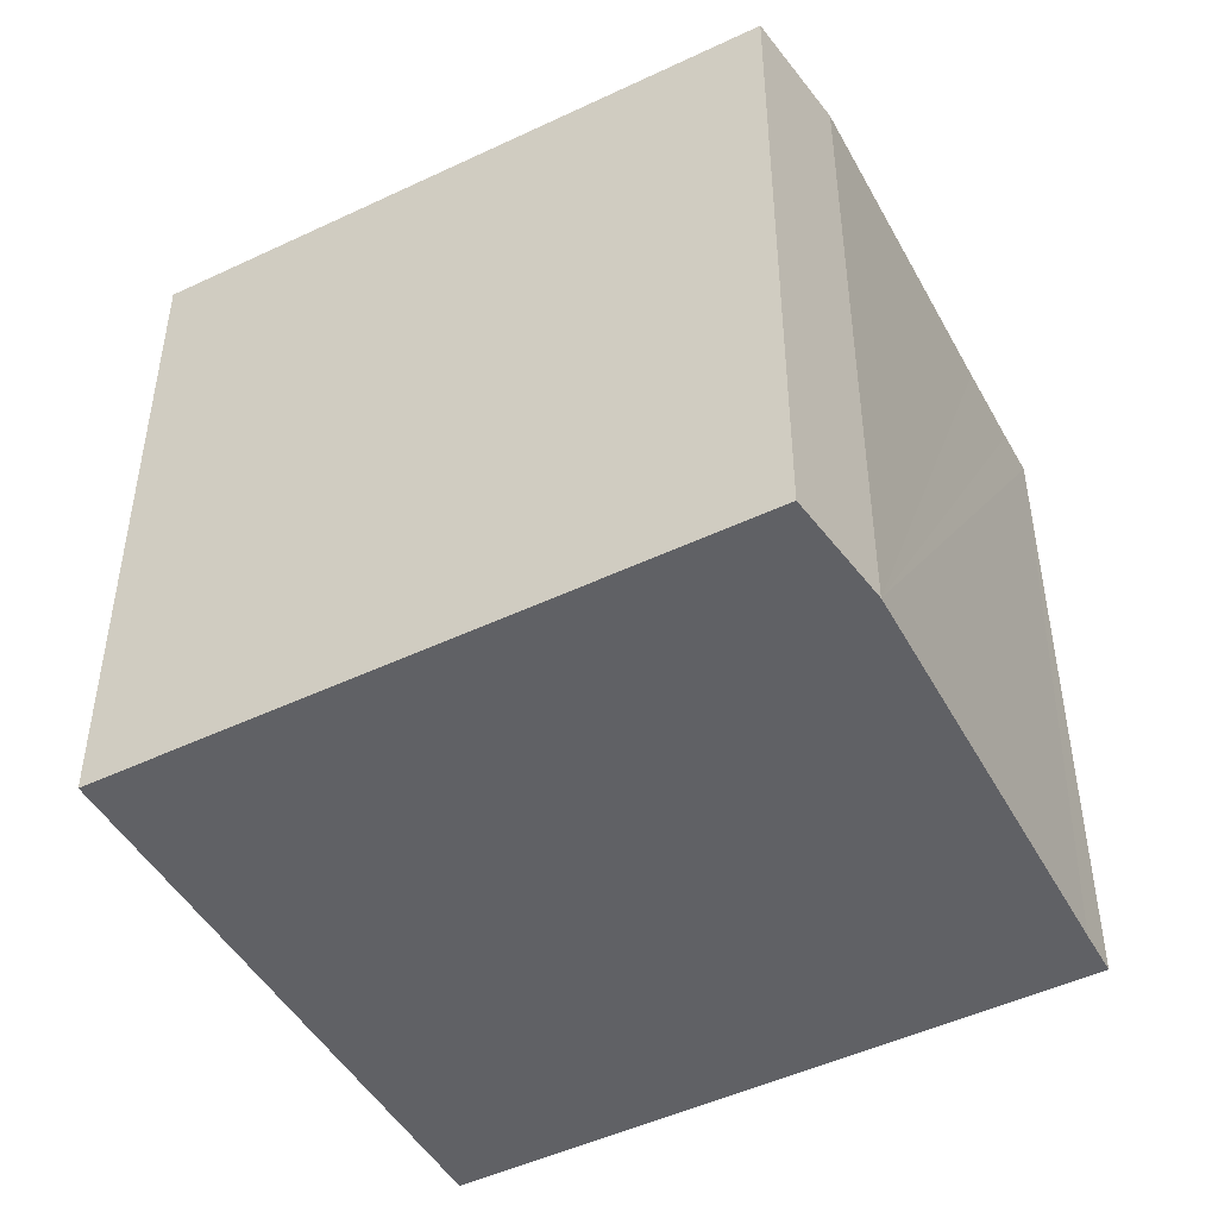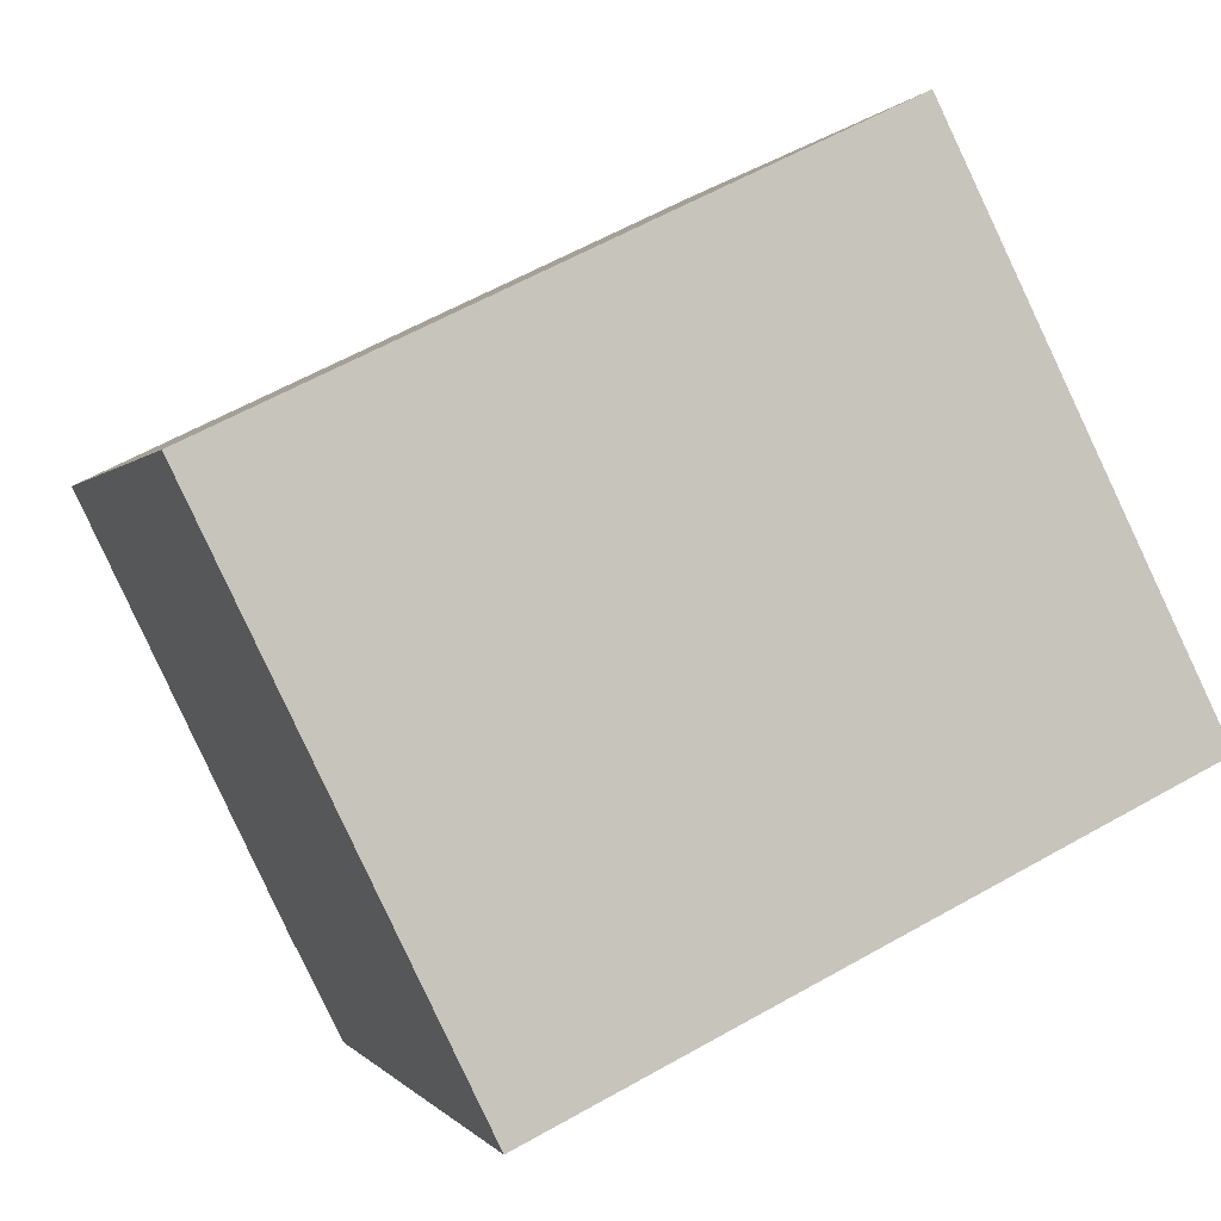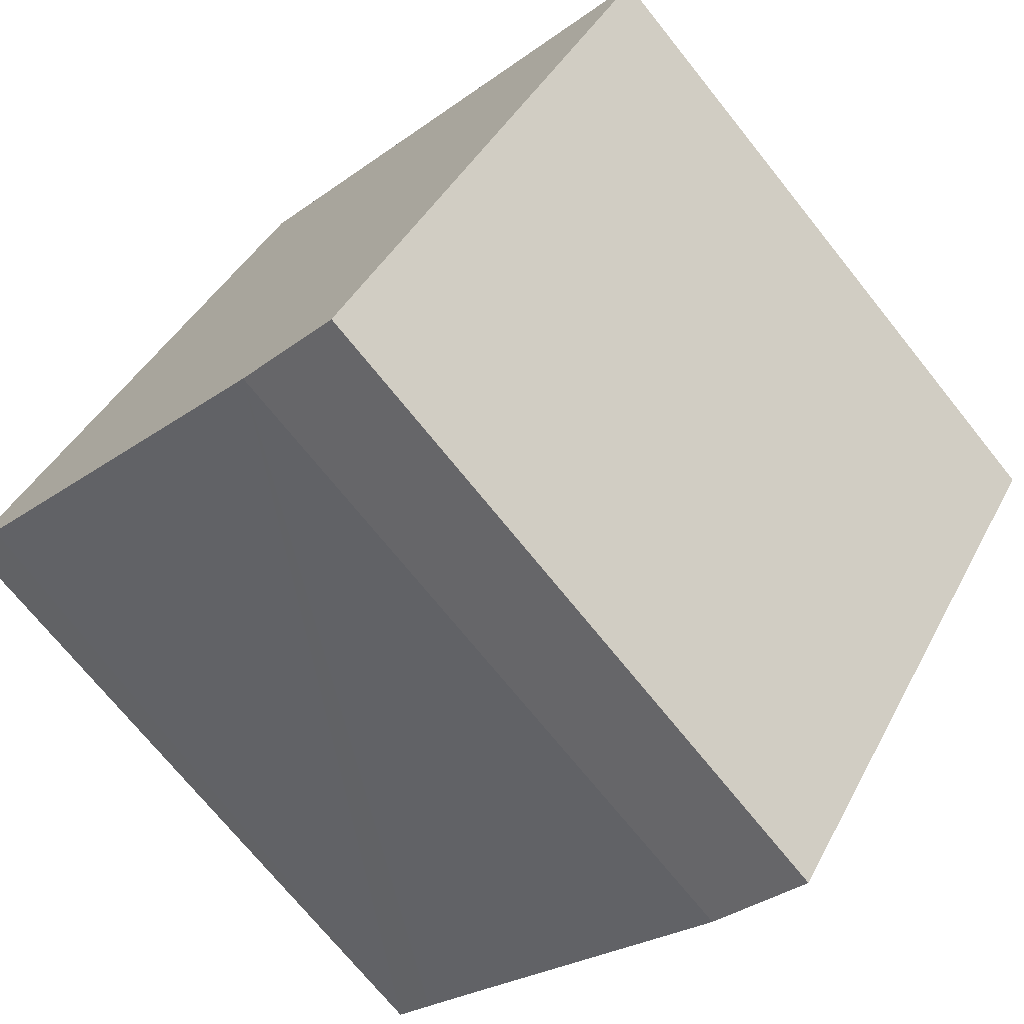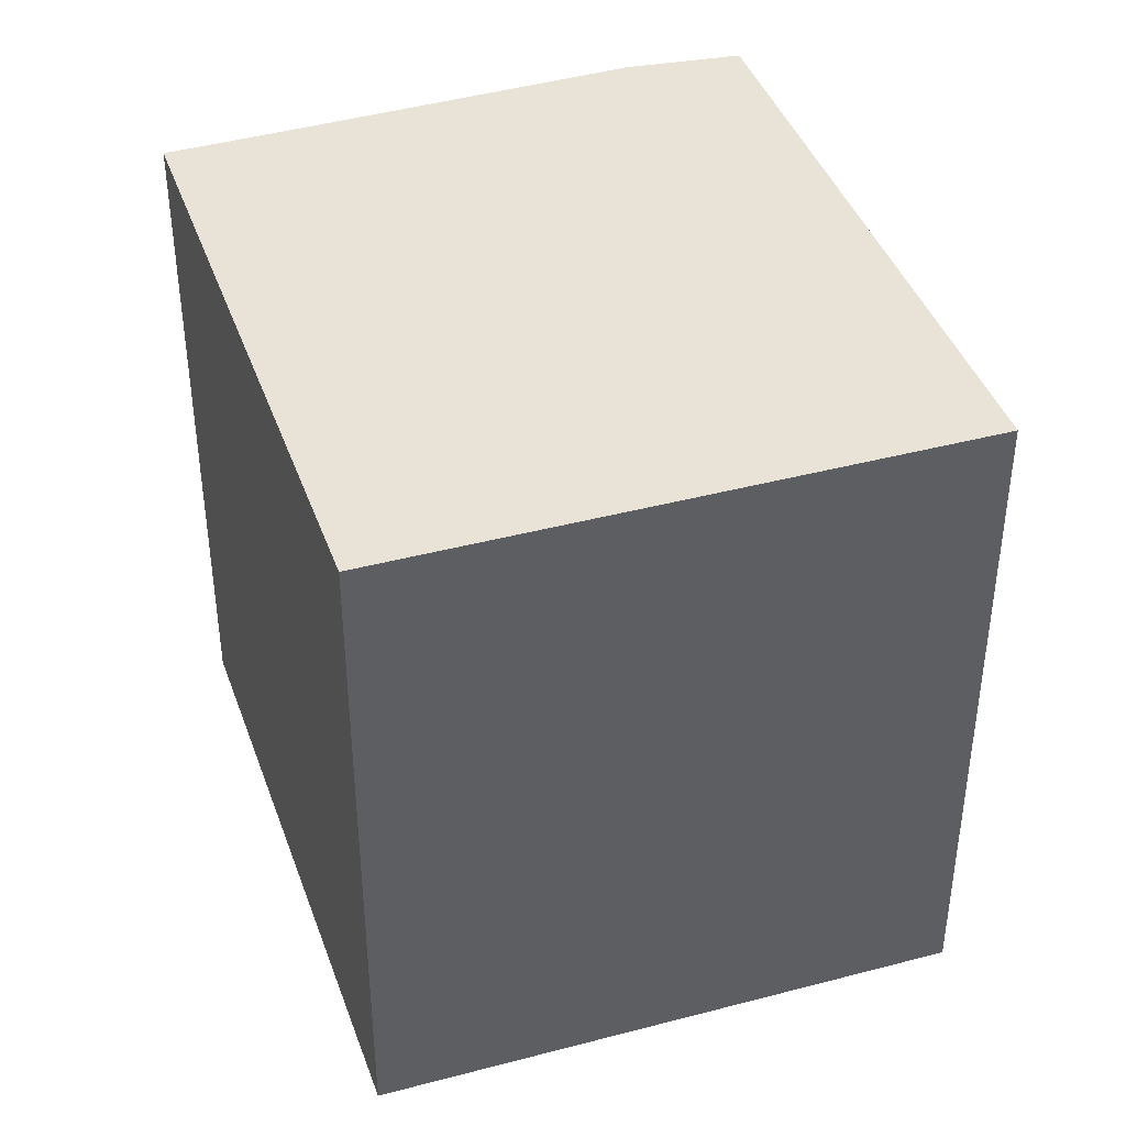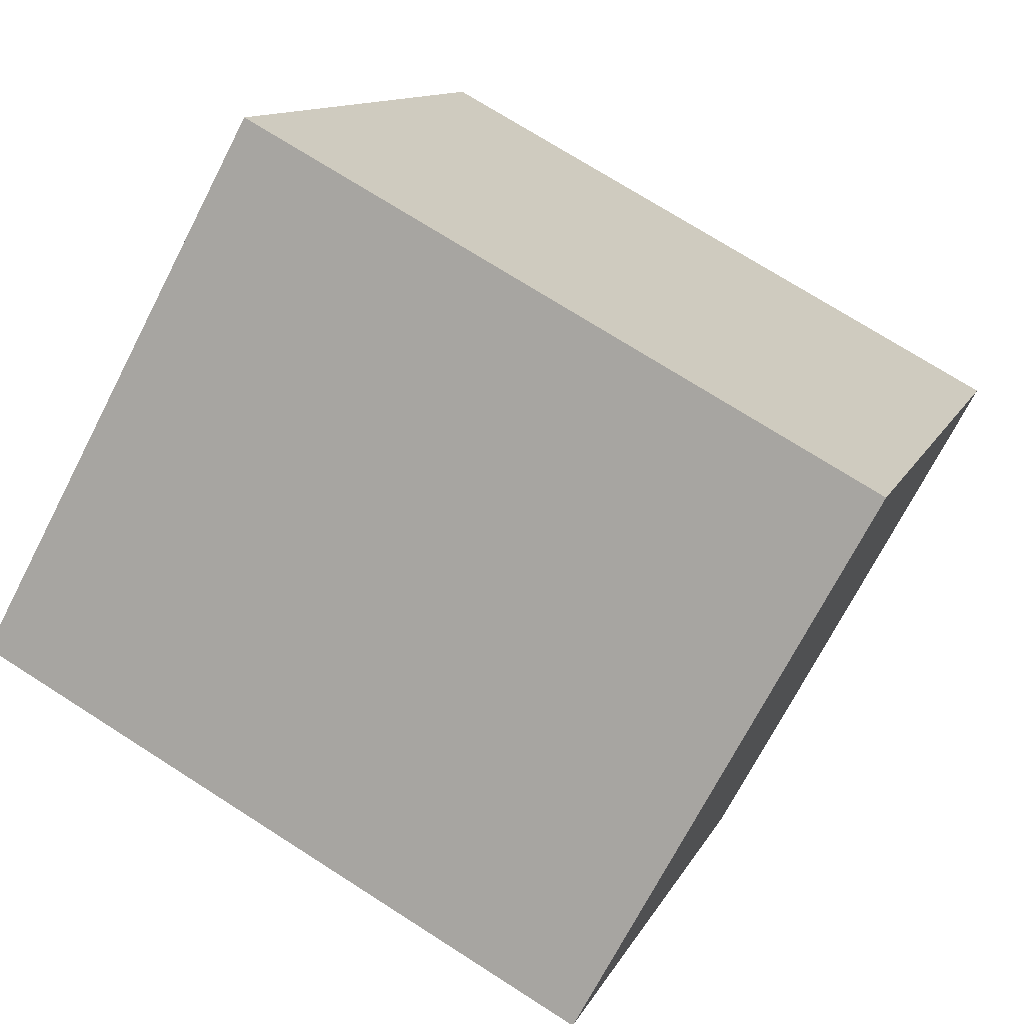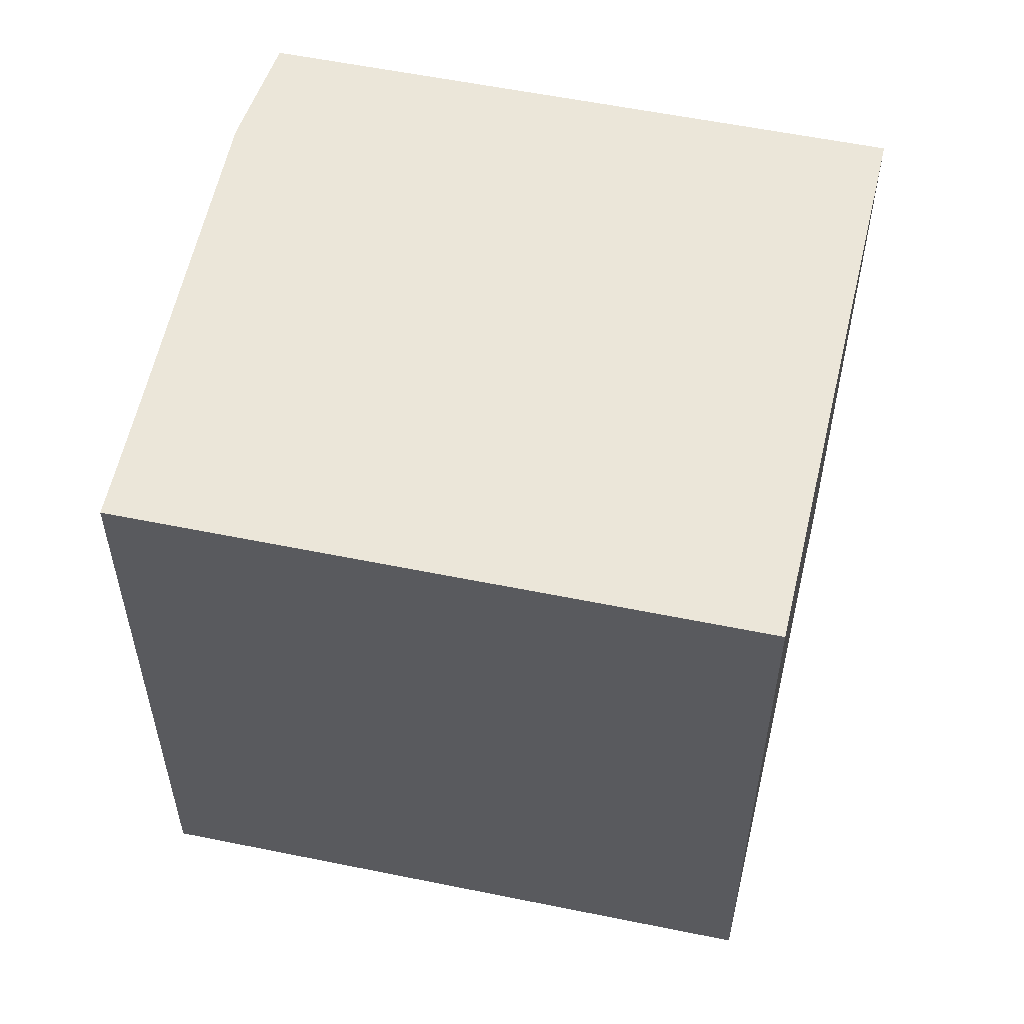
<metadata>
{"format":"obj","ext":"obj","renderer":"f3d","projection":"perspective","resolution":1024,"background":"white","views":[{"elev":-48.5,"azim":151.2,"up":"+Y"},{"elev":60.2,"azim":59.9,"up":"+Z"},{"elev":-71.7,"azim":38.7,"up":"+Z"},{"elev":41.8,"azim":14.4,"up":"+Y"},{"elev":72.6,"azim":122.6,"up":"+Z"},{"elev":57.0,"azim":-44.7,"up":"+Y"}]}
</metadata>
<code>
v  1.322 1.794 -0.827
v  0.923 1.794 1.405
v  2.245 1.794 0.578
v  0 1.794 1.099e-16
v  0.106 1.794 -0.069
v  0.3 1.794 -0.197
v  1.043 1.794 -0.693
v  1.043 4.243e-17 -0.693
v  0.106 4.225e-18 -0.069
v  0 0 0
v  0.3 1.206e-17 -0.197
v  1.322 5.064e-17 -0.827
v  0.923 -8.603e-17 1.405
v  2.245 -3.539e-17 0.578
g defaultobject
f 1 2 3
f 2 1 4
f 4 1 5
f 5 1 6
f 6 1 7
f 8 6 7
f 6 8 5
f 5 8 4
f 4 8 9
f 4 9 10
f 9 8 11
f 12 7 1
f 7 12 8
f 10 2 4
f 2 10 13
f 13 3 2
f 3 13 14
f 14 1 3
f 1 14 12
f 9 13 10
f 13 9 14
f 14 9 11
f 14 11 8
f 14 8 12

</code>
